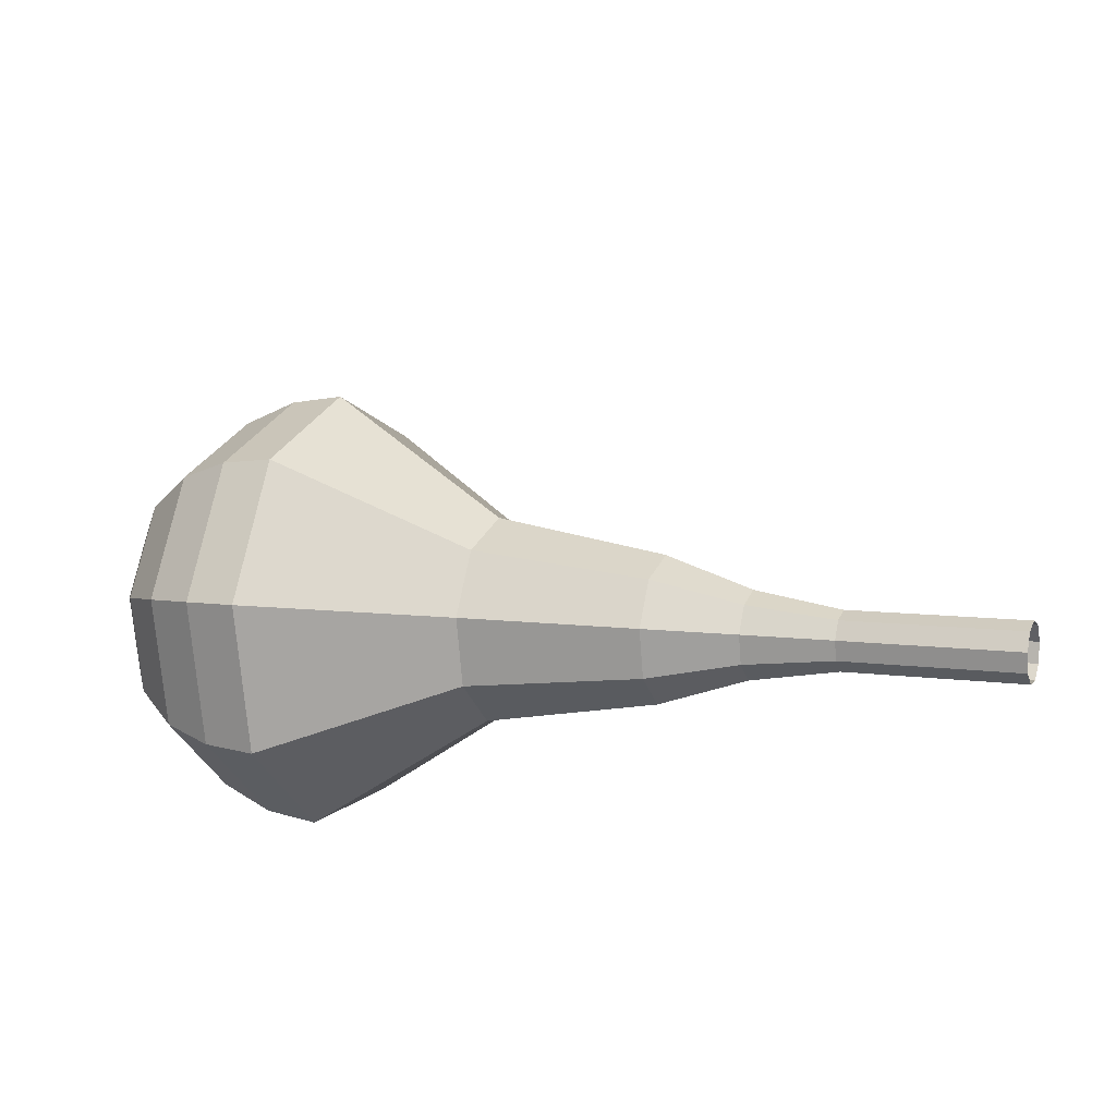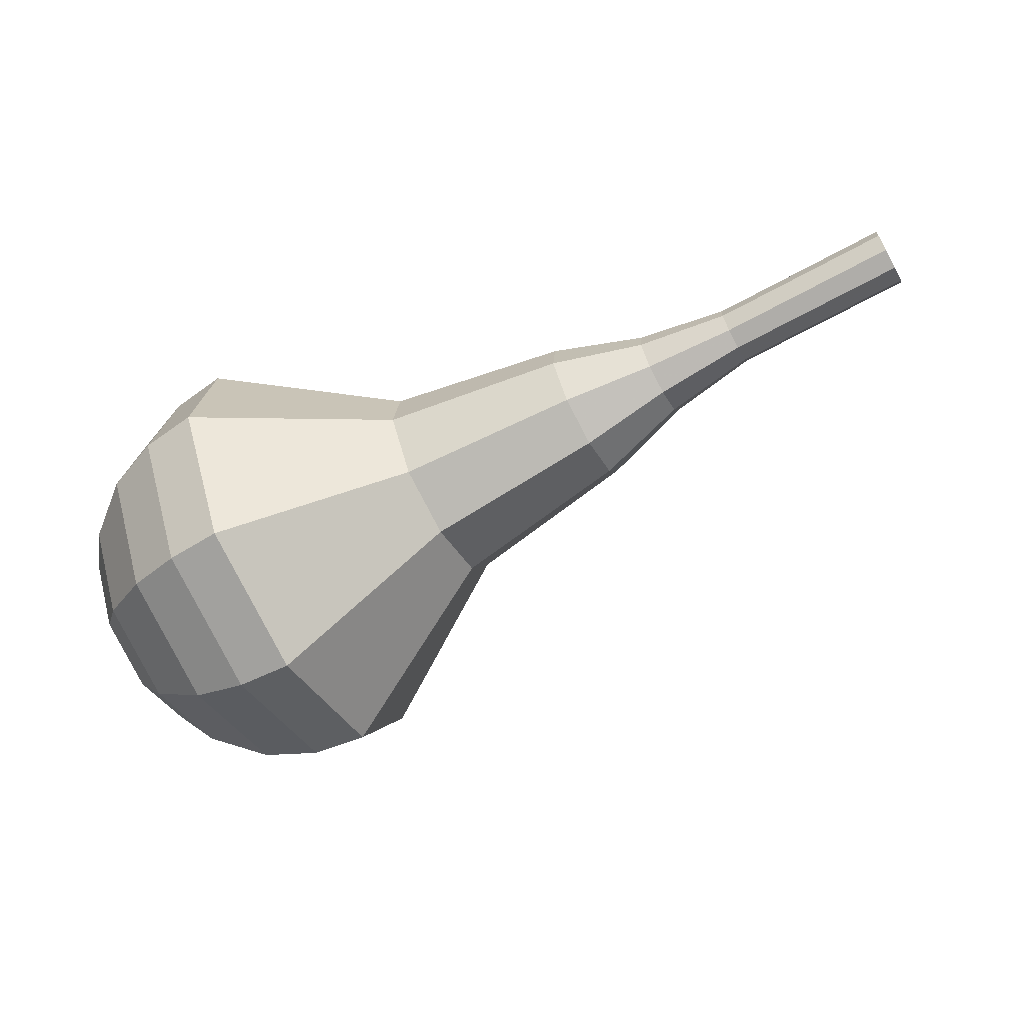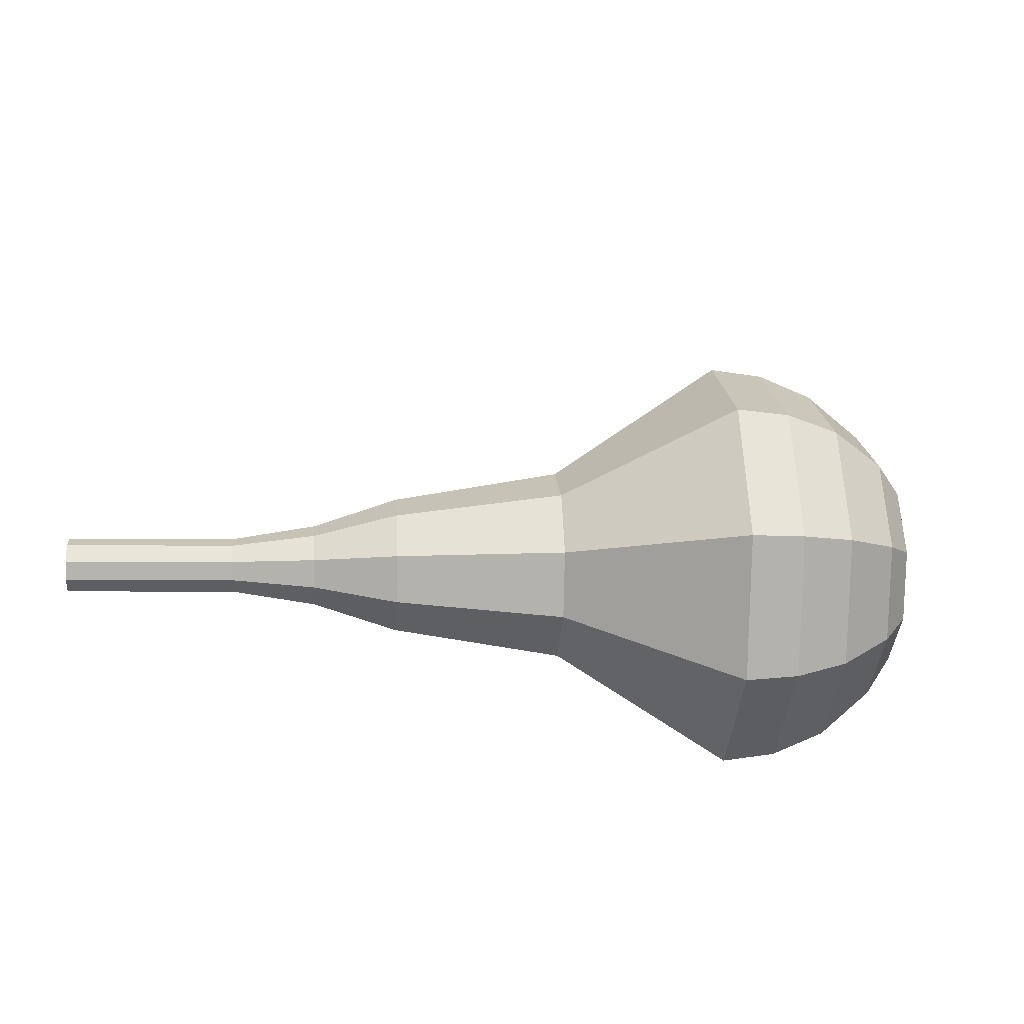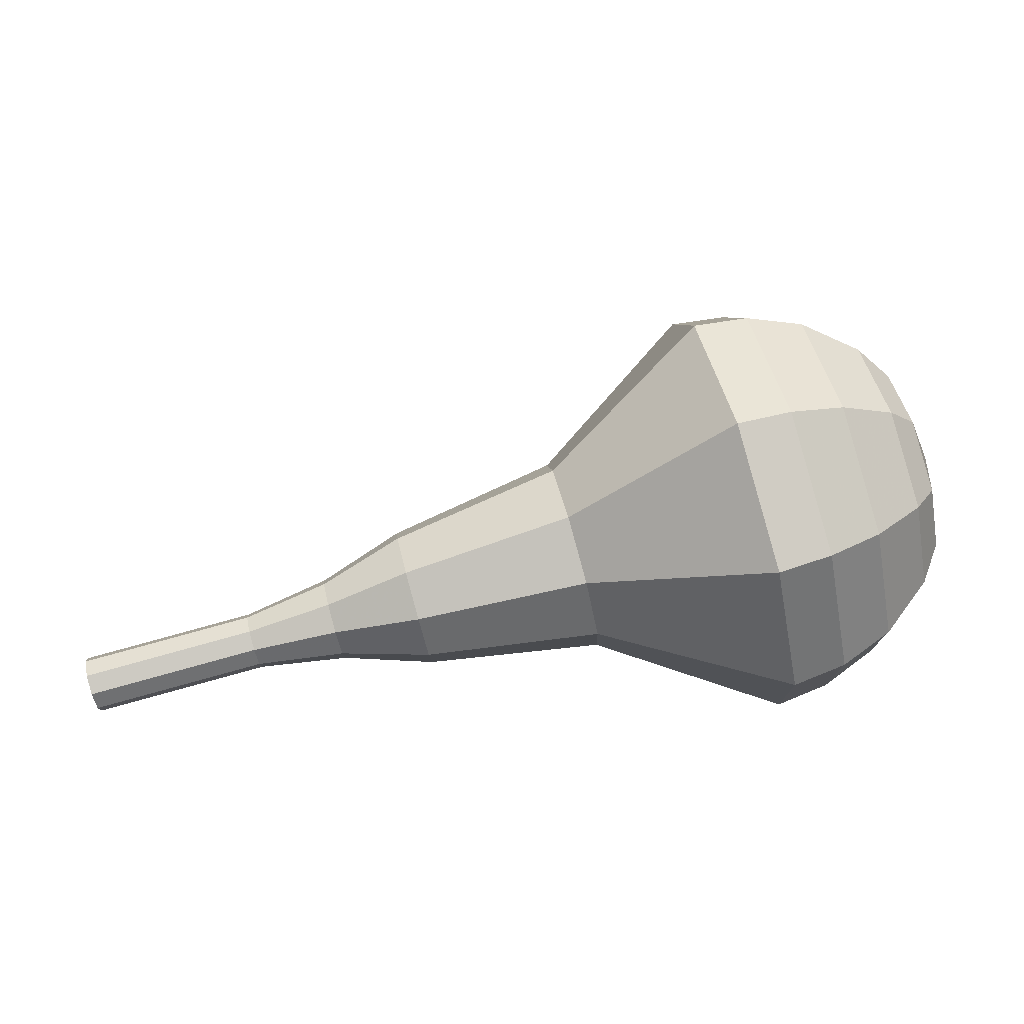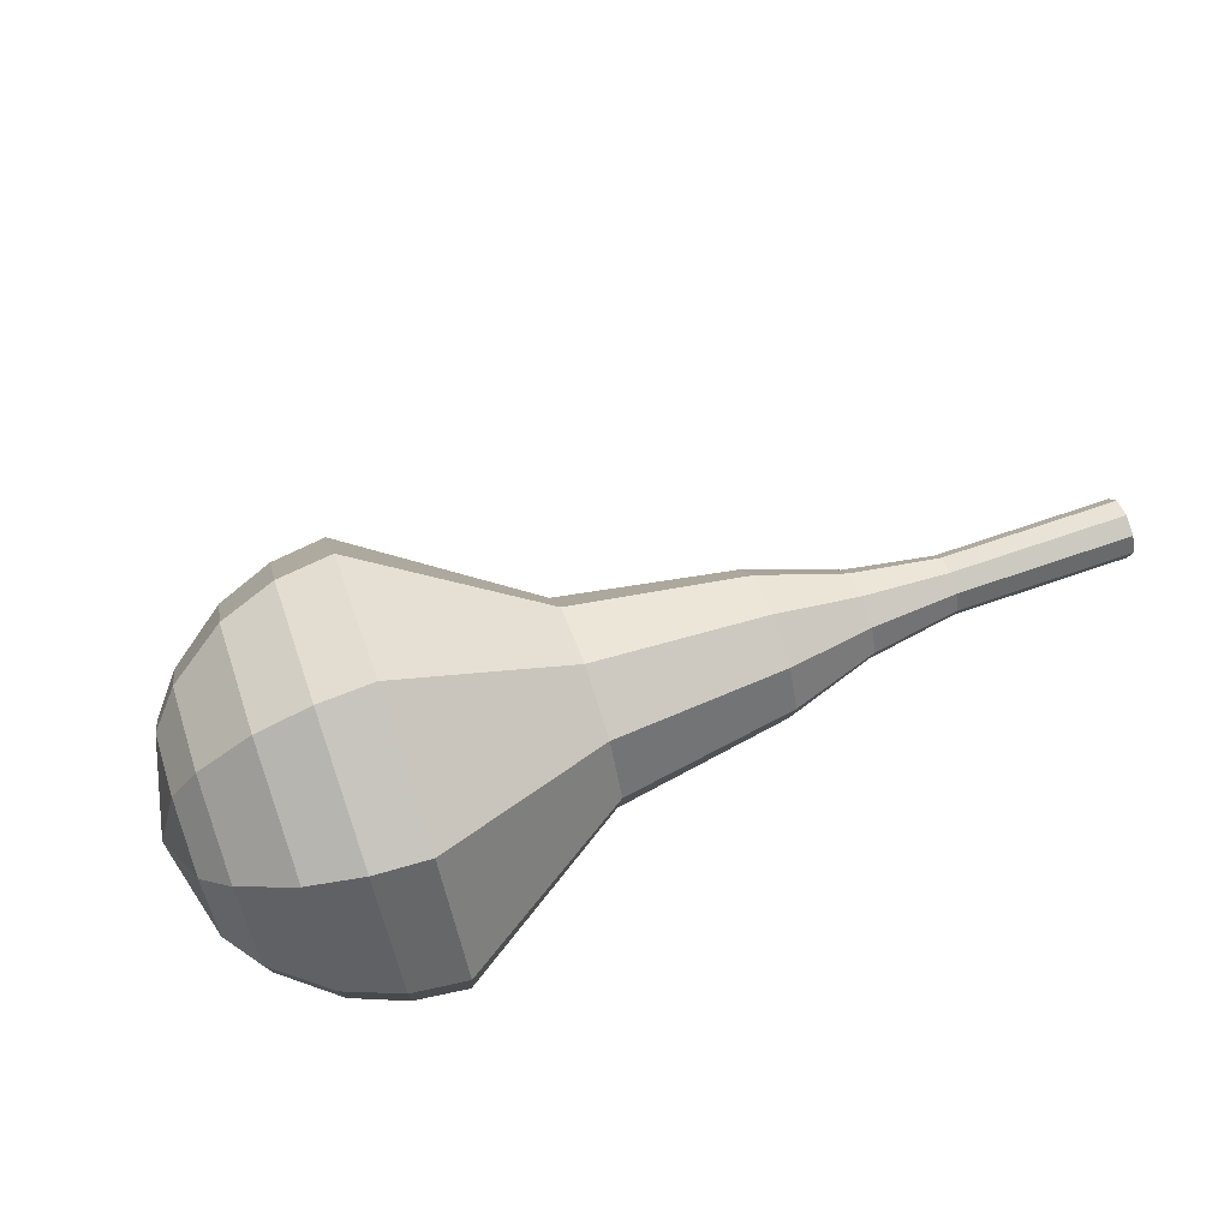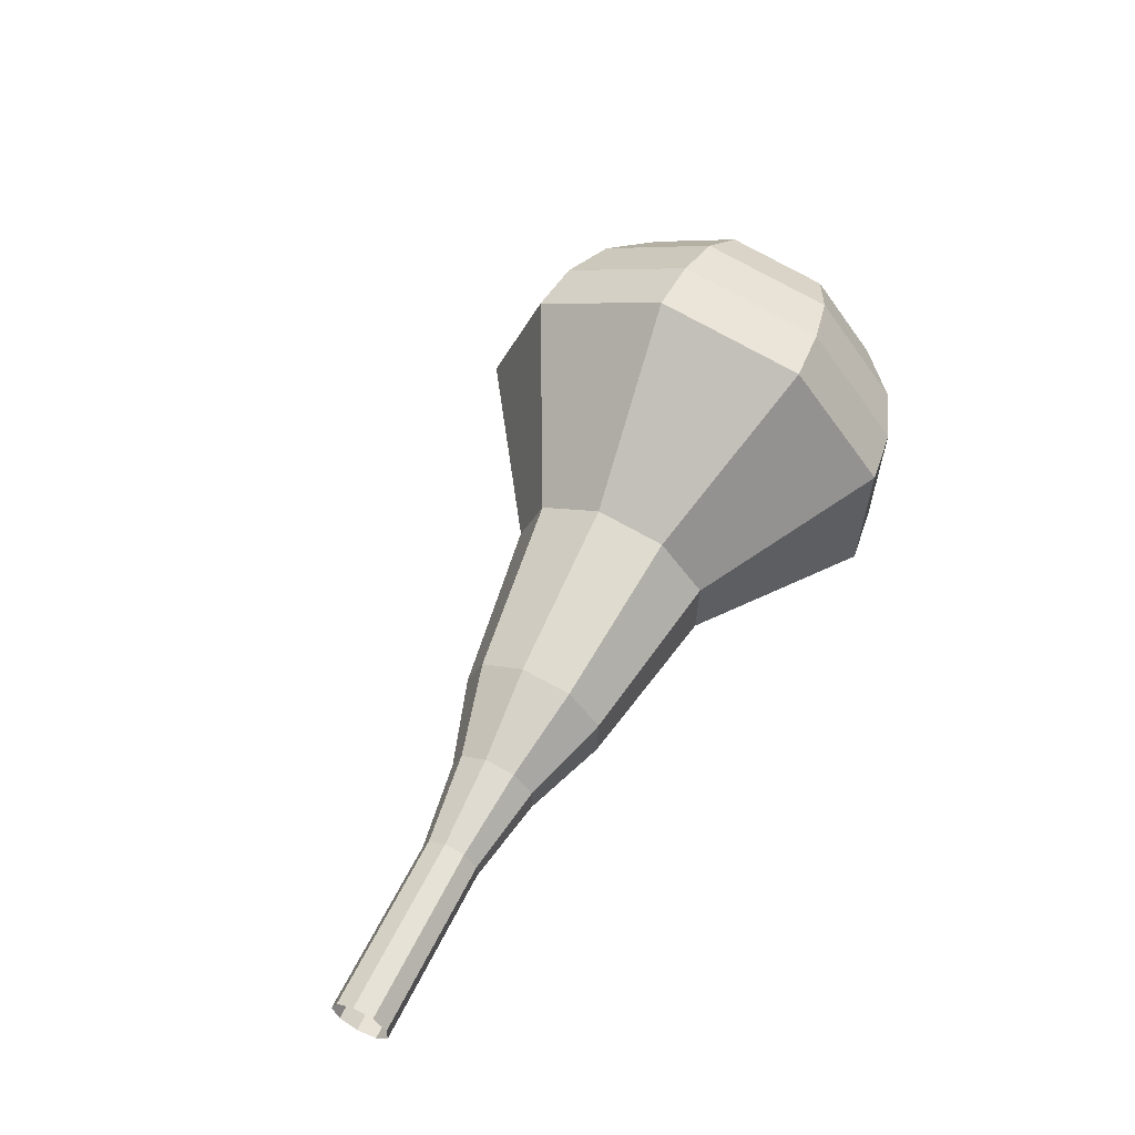
<metadata>
{"format":"obj","ext":"obj","renderer":"f3d","projection":"perspective","resolution":1024,"background":"white","views":[{"elev":-35.4,"azim":21.7,"up":"+Y"},{"elev":-72.4,"azim":13.6,"up":"+Z"},{"elev":-50.1,"azim":161.1,"up":"+Z"},{"elev":-12.2,"azim":-174.8,"up":"+Y"},{"elev":79.4,"azim":-34.2,"up":"+Z"},{"elev":41.0,"azim":120.9,"up":"+Y"}]}
</metadata>
<code>
g tube1
v 126.4 128.6 102.4
v 126.3 128.4 101.7
v 126.1 127.9 101.4
v 125.9 127.2 101.5
v 125.9 126.8 102
v 125.9 126.8 102.7
v 126.1 127.2 103.2
v 126.2 127.8 103.4
v 126.4 128.4 103
v 126.4 128.6 102.4
v 123.5 129.4 102.6
v 123.4 129.2 101.9
v 123.2 128.6 101.6
v 123.1 128 101.7
v 123 127.6 102.2
v 123 127.5 102.9
v 123.2 128 103.4
v 123.3 128.6 103.6
v 123.5 129.2 103.2
v 123.5 129.4 102.6
v 120.6 130.2 102.8
v 120.5 130 102.1
v 120.3 129.4 101.8
v 120.2 128.8 101.9
v 120.1 128.3 102.4
v 120.1 128.3 103.1
v 120.3 128.8 103.6
v 120.5 129.4 103.8
v 120.6 130 103.4
v 120.6 130.2 102.8
v 117.9 131.5 103
v 117.7 131.2 102
v 117.4 130.3 101.5
v 117.2 129.3 101.7
v 117.1 128.7 102.5
v 117.1 128.7 103.5
v 117.3 129.3 104.3
v 117.6 130.3 104.5
v 117.8 131.1 103.9
v 117.9 131.5 103
v 115.2 133.2 103.2
v 115 132.7 101.6
v 114.5 131.3 100.7
v 114.1 129.7 101
v 113.9 128.6 102.3
v 114 128.6 104
v 114.4 129.6 105.3
v 114.8 131.2 105.6
v 115.2 132.6 104.8
v 115.2 133.2 103.2
v 109.7 135.8 103.6
v 109.3 135 101.4
v 108.7 133.1 100.2
v 108.1 130.8 100.6
v 107.8 129.3 102.4
v 108 129.2 104.8
v 108.5 130.7 106.6
v 109.2 132.9 107
v 109.6 135 105.8
v 109.7 135.8 103.6
v 105 141.2 104
v 104.2 139.6 99.19
v 102.9 135.4 96.63
v 101.6 130.5 97.52
v 101 127.2 101.4
v 101.3 127.2 106.6
v 102.4 130.3 110.5
v 103.8 135.1 111.4
v 104.8 139.5 108.8
v 105 141.2 104
v 103.1 141.5 104.1
v 102.4 139.9 99.47
v 101.1 135.8 96.99
v 99.83 131.1 97.85
v 99.23 128 101.6
v 99.56 127.9 106.6
v 100.6 130.9 110.4
v 102 135.6 111.3
v 103 139.8 108.8
v 103.1 141.5 104.1
v 101.1 141.3 104.3
v 100.4 139.9 100.1
v 99.27 136.2 97.87
v 98.17 132 98.64
v 97.63 129.1 102
v 97.92 129.1 106.5
v 98.9 131.8 109.9
v 100.1 136 110.6
v 101 139.7 108.4
v 101.1 141.3 104.3
v 98.9 140.3 104.4
v 98.38 139.2 101.2
v 97.5 136.4 99.51
v 96.65 133.2 100.1
v 96.25 131 102.7
v 96.47 131 106.1
v 97.21 133 108.7
v 98.13 136.2 109.3
v 98.8 139.1 107.6
v 98.9 140.3 104.4
v 97.64 139.2 104.4
v 97.27 138.5 102.1
v 96.62 136.4 100.9
v 96 134 101.3
v 95.7 132.5 103.2
v 95.86 132.4 105.7
v 96.41 133.9 107.6
v 97.08 136.3 108
v 97.57 138.4 106.8
v 97.64 139.2 104.4
v 95.78 136 104.5
v 95.78 136 104.5
v 95.78 136 104.5
v 95.78 136 104.5
v 95.78 136 104.5
v 95.78 136 104.5
v 95.78 136 104.5
v 95.78 136 104.5
v 95.78 136 104.5
v 95.78 136 104.5
f 1 2 12
f 12 11 1
f 2 3 13
f 13 12 2
f 3 4 14
f 14 13 3
f 4 5 15
f 15 14 4
f 5 6 16
f 16 15 5
f 6 7 17
f 17 16 6
f 7 8 18
f 18 17 7
f 8 9 19
f 19 18 8
f 9 10 20
f 20 19 9
f 11 12 22
f 22 21 11
f 12 13 23
f 23 22 12
f 13 14 24
f 24 23 13
f 14 15 25
f 25 24 14
f 15 16 26
f 26 25 15
f 16 17 27
f 27 26 16
f 17 18 28
f 28 27 17
f 18 19 29
f 29 28 18
f 19 20 30
f 30 29 19
f 21 22 32
f 32 31 21
f 22 23 33
f 33 32 22
f 23 24 34
f 34 33 23
f 24 25 35
f 35 34 24
f 25 26 36
f 36 35 25
f 26 27 37
f 37 36 26
f 27 28 38
f 38 37 27
f 28 29 39
f 39 38 28
f 29 30 40
f 40 39 29
f 31 32 42
f 42 41 31
f 32 33 43
f 43 42 32
f 33 34 44
f 44 43 33
f 34 35 45
f 45 44 34
f 35 36 46
f 46 45 35
f 36 37 47
f 47 46 36
f 37 38 48
f 48 47 37
f 38 39 49
f 49 48 38
f 39 40 50
f 50 49 39
f 41 42 52
f 52 51 41
f 42 43 53
f 53 52 42
f 43 44 54
f 54 53 43
f 44 45 55
f 55 54 44
f 45 46 56
f 56 55 45
f 46 47 57
f 57 56 46
f 47 48 58
f 58 57 47
f 48 49 59
f 59 58 48
f 49 50 60
f 60 59 49
f 51 52 62
f 62 61 51
f 52 53 63
f 63 62 52
f 53 54 64
f 64 63 53
f 54 55 65
f 65 64 54
f 55 56 66
f 66 65 55
f 56 57 67
f 67 66 56
f 57 58 68
f 68 67 57
f 58 59 69
f 69 68 58
f 59 60 70
f 70 69 59
f 61 62 72
f 72 71 61
f 62 63 73
f 73 72 62
f 63 64 74
f 74 73 63
f 64 65 75
f 75 74 64
f 65 66 76
f 76 75 65
f 66 67 77
f 77 76 66
f 67 68 78
f 78 77 67
f 68 69 79
f 79 78 68
f 69 70 80
f 80 79 69
f 71 72 82
f 82 81 71
f 72 73 83
f 83 82 72
f 73 74 84
f 84 83 73
f 74 75 85
f 85 84 74
f 75 76 86
f 86 85 75
f 76 77 87
f 87 86 76
f 77 78 88
f 88 87 77
f 78 79 89
f 89 88 78
f 79 80 90
f 90 89 79
f 81 82 92
f 92 91 81
f 82 83 93
f 93 92 82
f 83 84 94
f 94 93 83
f 84 85 95
f 95 94 84
f 85 86 96
f 96 95 85
f 86 87 97
f 97 96 86
f 87 88 98
f 98 97 87
f 88 89 99
f 99 98 88
f 89 90 100
f 100 99 89
f 91 92 102
f 102 101 91
f 92 93 103
f 103 102 92
f 93 94 104
f 104 103 93
f 94 95 105
f 105 104 94
f 95 96 106
f 106 105 95
f 96 97 107
f 107 106 96
f 97 98 108
f 108 107 97
f 98 99 109
f 109 108 98
f 99 100 110
f 110 109 99
f 101 102 112
f 112 111 101
f 102 103 113
f 113 112 102
f 103 104 114
f 114 113 103
f 104 105 115
f 115 114 104
f 105 106 116
f 116 115 105
f 106 107 117
f 117 116 106
f 107 108 118
f 118 117 107
f 108 109 119
f 119 118 108
f 109 110 120
f 120 119 109
g

</code>
